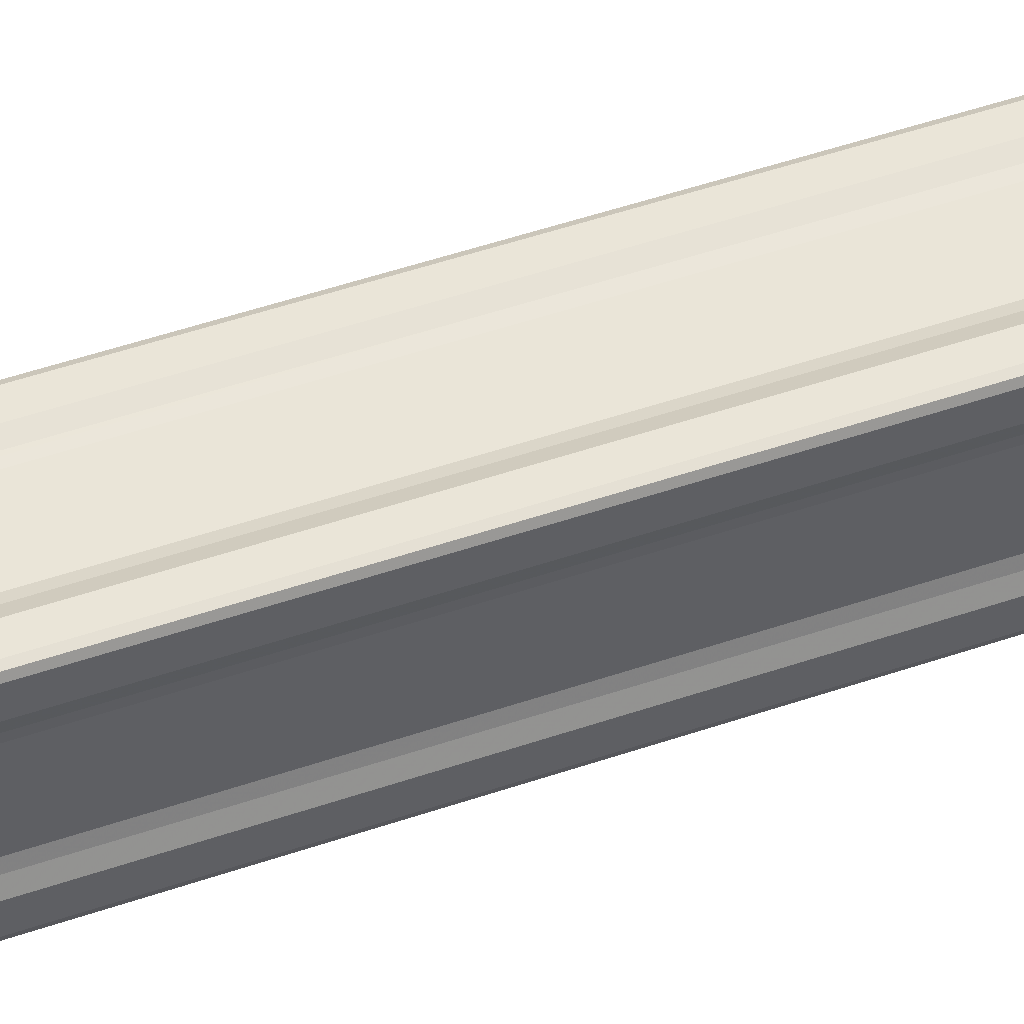
<metadata>
{"format":"obj","ext":"obj","renderer":"f3d","projection":"perspective","resolution":1024,"background":"white","views":[{"elev":45.1,"azim":-112.2,"up":"+Y"}]}
</metadata>
<code>
v -0.0575 -0.05678 -0.2186
v -0.05804 -0.05407 -0.2189
v -0.05911 -0.05515 -0.2173
v -0.05804 -0.05732 -0.2165
v -0.05586 -0.0584 -0.2173
v -0.05478 -0.05732 -0.2189
v -0.05585 -0.05514 -0.2193
v -0.05862 -0.05514 -0.2152
v -0.05763 -0.05691 -0.2144
v -0.05586 -0.05791 -0.2152
v -0.05758 -0.05507 -0.213
v -0.05692 -0.05621 -0.2126
v -0.05579 -0.05687 -0.213
v -0.05592 -0.05532 -0.2113
v -0.05474 -0.05403 -0.2106
v -0.05599 -0.0517 -0.2113
v -0.05432 -0.05104 -0.2101
v -0.05181 -0.0536 -0.2101
v -0.05209 -0.05091 -0.2095
v -0.05585 0.05638 -0.2193
v -0.05759 0.05596 -0.213
v -0.05208 0.05258 -0.2095
v -0.05912 0.05638 -0.2173
v -0.05862 0.05631 -0.2152
v -0.04918 -0.05137 -0.2095
v 0.05567 -0.05514 -0.2193
v 0.05525 -0.05687 -0.213
v 0.05567 -0.0584 -0.2173
v 0.0556 -0.05791 -0.2152
v 0.05676 -0.05732 -0.2189
v 0.05156 -0.0536 -0.2101
v 0.05193 -0.05528 -0.2113
v -0.04935 -0.04856 -0.2095
v -0.03941 -0.03713 -0.2095
v -0.03947 0.03178 -0.2095
v -0.03619 -0.03876 -0.2095
v -0.03604 -0.03533 -0.2093
v -0.03589 -0.03205 -0.209
v -0.03271 -0.03518 -0.209
v -0.03257 -0.03186 -0.2074
v -0.03341 -0.02876 -0.2075
v -0.02946 -0.03269 -0.2075
v -0.03201 -0.02861 -0.2048
v -0.03122 -0.0305 -0.2037
v -0.02933 -0.0313 -0.2048
v -0.03201 -0.01901 -0.2018
v -0.03201 -0.02014 -0.1949
v -0.04944 -0.005053 -0.2095
v -0.03589 0.03001 -0.209
v -0.0334 0.02986 -0.2075
v -0.03201 0.02985 -0.2048
v -0.03201 -0.01578 -0.202
v -0.03109 -0.01619 -0.1984
v -0.03012 -0.01415 -0.1968
v -0.03124 -0.01801 -0.1929
v -0.03059 -0.01179 -0.1983
v -0.02955 -0.0125 -0.195
v -0.03037 -0.01576 -0.1917
v -0.03201 0.01375 -0.202
v -0.03056 0.01424 -0.1981
v -0.02955 0.01375 -0.195
v -0.002428 -0.04864 -0.2095
v 0.02929 -0.03875 -0.2095
v -0.02085 -0.0313 -0.195
v -0.01972 -0.0313 -0.2018
v -0.01649 -0.0313 -0.202
v -0.0169 -0.03038 -0.1984
v -0.01872 -0.03053 -0.1929
v -0.01486 -0.02941 -0.1968
v -0.01246 -0.0298 -0.198
v -0.01321 -0.02884 -0.195
v -0.01648 -0.02966 -0.1917
v 0.01303 -0.0313 -0.202
v -0.03201 -0.02861 -0.07229
v -0.03122 -0.0305 -0.1039
v -0.02932 -0.0313 -0.08457
v 0.01303 -0.02884 -0.195
v -0.02086 -0.0313 -0.05246
v -0.03201 -0.02014 -0.03131
v -0.03037 -0.01576 -0.03103
v -0.01322 -0.02884 0.05987
v -0.01648 -0.02966 0.05395
v 0.01304 -0.02884 0.07333
v -0.03122 -0.0305 -0.002619
v -0.02933 -0.0313 0.01936
v -0.02955 0.01375 0.09876
v -0.03201 -0.02861 0.0506
v -0.02955 -0.01251 0.1217
v -0.03122 -0.0305 0.07555
v -0.02086 -0.0313 0.1015
v -0.03201 -0.02014 0.1116
v -0.03037 -0.01576 0.1825
v -0.02933 -0.0313 0.1761
v -0.03201 -0.02014 0.2306
v -0.02086 -0.0313 0.2393
v -0.01322 -0.02884 0.3662
v -0.01648 -0.02966 0.2586
v -0.03122 -0.0305 0.3794
v -0.03201 -0.02861 0.3787
v -0.02933 -0.0313 0.3787
v -0.02955 -0.01251 0.3662
v -0.02955 0.01375 0.3662
v 0.01303 -0.02884 0.3662
v -0.03201 -0.02013 0.3652
v -0.02085 -0.0313 0.3652
v -0.03037 -0.01575 0.3661
v -0.01646 -0.02965 0.3661
v -0.03118 -0.02993 0.3802
v -0.02932 -0.02861 0.3807
v -0.02933 -0.0305 0.3802
v -0.03201 -0.01907 0.3697
v -0.03081 -0.01625 0.3674
v -0.0314 -0.01578 0.3696
v -0.03037 -0.0136 0.3688
v -0.03037 0.01265 0.3688
v -0.03201 -0.01579 0.373
v -0.02932 0.02984 0.3807
v -0.03119 -0.01141 0.371
v -0.03201 -0.01251 0.3732
v -0.03123 0.03137 0.3802
v -0.03201 0.02985 0.3787
v -0.01978 -0.0313 0.3697
v -0.01696 -0.03009 0.3674
v -0.01649 -0.03068 0.3696
v -0.01432 -0.02966 0.3688
v 0.01199 -0.02965 0.3688
v -0.0165 -0.0313 0.373
v -0.01322 -0.0313 0.3732
v -0.01213 -0.03048 0.371
v 0.02914 -0.0313 0.3787
v -0.001591 -0.01398 0.3807
v 0.01631 -0.0313 0.3732
v 0.03066 -0.03052 0.3802
v 0.00225 0.01215 0.3807
v -0.05431 0.05228 -0.2101
v -0.05804 0.05747 -0.2189
v -0.056 0.05269 -0.2113
v -0.05758 0.05859 -0.2188
v -0.05587 0.05963 -0.2173
v -0.05804 0.05856 -0.2173
v -0.05586 0.05914 -0.2152
v -0.05787 0.05815 -0.2153
v -0.0572 0.0572 -0.2125
v -0.05457 0.05509 -0.2107
v -0.05577 0.05811 -0.213
v -0.05575 0.05712 -0.2119
v -0.05172 0.05484 -0.2101
v -0.05319 0.05652 -0.2113
v -0.04931 0.04983 -0.2095
v -0.03201 0.01703 -0.2018
v -0.0314 0.01743 -0.198
v -0.03201 0.02031 -0.1985
v -0.03201 0.02085 -0.1952
v -0.03119 0.01866 -0.1941
v -0.03037 0.01647 -0.1963
v -0.03201 0.02138 -0.1907
v -0.03037 0.017 -0.1928
v -0.03604 0.03328 -0.2093
v -0.03227 0.0331 -0.208
v -0.03229 0.03995 -0.2095
v -0.03276 0.03657 -0.2093
v -0.02948 0.03642 -0.209
v -0.02839 0.03393 -0.2075
v 0.05566 0.05639 -0.2193
v 0.04918 0.04976 -0.2095
v -0.02932 0.03254 -0.2048
v -0.03122 0.03174 -0.2048
v -0.02087 0.03254 -0.04483
v 0.03258 0.03642 -0.209
v 0.05145 0.05262 -0.2095
v 0.03594 0.03999 -0.2095
v -0.01978 0.03254 -0.2018
v -0.02015 0.03253 -0.1985
v -0.02085 0.03254 -0.194
v 0.02913 0.03254 -0.2048
v -0.01643 0.03254 -0.202
v -0.01758 0.03213 -0.199
v -0.0154 0.0313 -0.1971
v -0.01646 0.03089 -0.1939
v -0.01212 0.03089 -0.1976
v -0.01322 0.03007 -0.195
v 0.01301 0.03254 -0.202
v 0.01302 0.03007 -0.195
v -0.03201 0.02985 0.08106
v -0.01321 0.03008 -0.06658
v 0.05567 0.05856 -0.2189
v 0.05561 0.05915 -0.2152
v 0.05529 0.05812 -0.213
v 0.05566 0.05964 -0.2173
v -0.03037 0.017 -0.02425
v -0.03201 0.02138 0.004167
v -0.001119 0.03007 0.008424
v -0.02933 0.03253 0.09247
v -0.03122 0.03174 0.08725
v -0.02085 0.03253 0.1037
v -0.01648 0.0309 0.08425
v -0.01321 0.03007 0.08764
v 0.01302 0.03008 0.08893
v -0.03037 0.017 0.1818
v -0.03201 0.02138 0.1846
v 0.002999 0.03008 0.1605
v -0.02086 0.03253 0.2725
v -0.03122 0.03174 0.3787
v -0.01647 0.03089 0.3634
v 0.01302 0.03008 0.2646
v -0.03201 0.02138 0.3661
v -0.03037 0.017 0.365
v -0.02933 0.03253 0.3787
v -0.02084 0.03253 0.3647
v 0.01302 0.03007 0.3662
v -0.01321 0.03007 0.3662
v -0.032 0.02068 0.3696
v -0.0316 0.01811 0.3702
v -0.03078 0.01592 0.3683
v -0.03201 0.02031 0.373
v -0.03201 0.01696 0.3732
v -0.03027 0.03174 0.3802
v 0.02914 0.02986 0.3807
v -0.01978 0.03253 0.3697
v -0.01594 0.03089 0.3675
v -0.01813 0.03171 0.3653
v -0.01368 0.03109 0.3694
v -0.0169 0.03192 0.3692
v -0.0165 0.03254 0.373
v -0.01319 0.03253 0.3732
v 0.0282 0.03174 0.3802
v 0.02914 0.03254 0.3787
v 0.05186 -0.05137 -0.2095
v 0.02929 -0.03518 -0.209
v 0.02914 -0.03269 -0.2075
v 0.0491 -0.04864 -0.2095
v 0.01344 -0.03002 -0.1986
v 0.02914 -0.0313 -0.2048
v 0.01631 -0.0313 -0.2018
v 0.01671 -0.03068 -0.198
v 0.01575 -0.02966 -0.1963
v 0.0196 -0.0313 -0.1985
v 0.01794 -0.03048 -0.1941
v 0.02013 -0.0313 -0.1952
v 0.02066 -0.0313 -0.1907
v 0.0163 -0.02966 -0.1927
v 0.03272 -0.03876 -0.2095
v 0.03257 -0.03533 -0.2093
v 0.03238 -0.03156 -0.208
v 0.03585 -0.03204 -0.2093
v 0.03926 -0.03054 -0.2095
v 0.03322 -0.02768 -0.2075
v 0.03571 -0.02877 -0.209
v 0.0519 0.04975 -0.2095
v 0.03103 -0.0305 -0.2048
v 0.03182 -0.02861 -0.2048
v 0.03182 -0.01947 -0.1985
v 0.04922 0.005445 -0.2095
v 0.03182 0.02985 -0.2048
v 0.03183 -0.01907 -0.2018
v 0.03182 -0.02014 -0.194
v 0.03182 -0.01571 -0.202
v 0.03059 -0.01468 -0.1971
v 0.03018 -0.01577 -0.1939
v 0.02937 -0.01251 -0.195
v 0.03018 -0.01141 -0.1976
v 0.03141 -0.01687 -0.199
v 0.03182 0.0137 -0.202
v 0.02935 0.01372 -0.195
v 0.02937 -0.01252 -0.09424
v 0.03182 -0.02014 0.07908
v 0.05787 -0.05687 -0.2188
v 0.05785 -0.05732 -0.2173
v 0.05892 -0.05516 -0.2173
v 0.05744 -0.05716 -0.2153
v 0.05843 -0.05515 -0.2152
v 0.05438 -0.05385 -0.2107
v 0.05648 -0.05649 -0.2125
v 0.05412 -0.05102 -0.2101
v 0.05739 -0.05506 -0.213
v 0.0564 -0.05504 -0.2119
v 0.0558 -0.0525 -0.2113
v 0.05785 0.05637 -0.2189
v 0.05844 0.05632 -0.2152
v 0.05893 0.05637 -0.2173
v 0.0574 0.05598 -0.213
v 0.02914 -0.0313 -0.05995
v 0.0163 -0.02966 -0.04399
v 0.02067 -0.0313 -0.0008234
v 0.03182 -0.02861 0.03137
v 0.03103 -0.0305 0.008133
v 0.02936 -0.0125 -0.02982
v 0.02936 -0.001346 0.02308
v 0.02914 -0.0313 0.1082
v 0.0163 -0.02966 0.1257
v 0.03018 -0.01577 0.1125
v 0.02936 -0.0008556 0.1007
v 0.02936 0.01374 0.1114
v 0.02067 -0.0313 0.2313
v 0.03183 -0.02861 0.2096
v 0.03103 -0.0305 0.2002
v 0.02935 -0.01249 0.3662
v 0.03182 -0.02014 0.2105
v 0.02937 0.01376 0.2052
v 0.01629 -0.02966 0.3651
v 0.03018 -0.01576 0.3634
v 0.03182 -0.02014 0.3646
v 0.02937 0.01375 0.3662
v 0.02067 -0.0313 0.3652
v 0.03103 -0.0305 0.3787
v 0.03182 -0.02861 0.3787
v 0.01521 -0.03007 0.3683
v 0.01996 -0.03129 0.3696
v 0.01739 -0.03089 0.3702
v 0.02913 -0.02861 0.3807
v 0.0196 -0.0313 0.373
v 0.03103 -0.02956 0.3802
v 0.03183 -0.01907 0.3697
v 0.03018 -0.01523 0.3675
v 0.03038 -0.01296 0.3694
v 0.031 -0.01742 0.3653
v 0.03121 -0.01619 0.3692
v 0.03183 -0.01579 0.373
v 0.03182 0.02986 0.3787
v 0.03183 -0.01251 0.3732
v 0.03182 0.01704 0.3732
v 0.03102 0.02891 0.3802
v 0.03023 0.03393 -0.2075
v 0.01412 0.0309 -0.1976
v 0.01194 0.03172 -0.1998
v 0.01631 0.03254 -0.2018
v 0.0196 0.03254 -0.1985
v 0.01631 0.0309 -0.1954
v 0.0163 0.03192 -0.1984
v 0.02013 0.03254 -0.1952
v 0.01794 0.03172 -0.1952
v 0.02066 0.03254 -0.1907
v 0.03927 0.03832 -0.2095
v 0.0357 0.03328 -0.209
v 0.03322 0.03095 -0.2075
v 0.031 0.01266 -0.1998
v 0.03018 0.01484 -0.1976
v 0.03182 0.01703 -0.2018
v 0.03019 0.01702 -0.1954
v 0.0312 0.01702 -0.1984
v 0.03182 0.02031 -0.1985
v 0.031 0.01866 -0.1952
v 0.03182 0.02085 -0.1952
v 0.03182 0.02138 -0.1907
v 0.03297 0.03368 -0.2083
v 0.03585 0.03657 -0.2093
v 0.03103 0.03174 -0.2059
v 0.02914 0.03254 0.08808
v 0.02067 0.03254 0.09155
v 0.03182 0.02985 0.06035
v 0.05352 0.05653 -0.2113
v 0.05165 0.05484 -0.2101
v 0.05413 0.05232 -0.2101
v 0.05583 0.05428 -0.2113
v 0.05792 0.05863 -0.2179
v 0.0573 0.05802 -0.219
v 0.05455 0.05527 -0.2106
v 0.05726 0.05797 -0.2137
v 0.05621 0.05692 -0.212
v 0.01629 0.03089 0.08447
v 0.03018 0.01699 0.1405
v 0.03182 0.02138 -0.04307
v 0.03103 0.03174 0.07919
v 0.03182 0.02138 0.09182
v 0.02066 0.03253 0.3668
v 0.03103 0.03174 0.3779
v 0.01628 0.03089 0.363
v 0.02914 0.03254 0.2763
v 0.03018 0.017 0.3629
v 0.03182 0.02138 0.3668
v 0.01227 0.03113 0.3695
v 0.01852 0.03175 0.3642
v 0.01467 0.03064 0.368
v 0.01671 0.03161 0.3696
v 0.01631 0.03254 0.3732
v 0.0196 0.03254 0.373
v 0.03039 0.01302 0.3694
v 0.03105 0.01924 0.3641
v 0.02993 0.01539 0.368
v 0.0309 0.01743 0.3696
v 0.03182 0.02031 0.373
v 0.03063 0.03135 0.38
f 1 3 2
f 1 4 3
f 1 5 4
f 1 6 5
f 1 7 6
f 1 2 7
f 4 8 3
f 4 9 8
f 4 10 9
f 4 5 10
f 9 11 8
f 9 12 11
f 9 13 12
f 9 10 13
f 12 14 11
f 12 13 14
f 14 17 16
f 14 15 17
f 11 14 16
f 14 18 15
f 15 19 17
f 15 18 19
f 8 11 21
f 11 16 21
f 17 19 22
f 2 3 23
f 2 20 7
f 3 8 23
f 23 8 24
f 8 21 24
f 18 25 19
f 6 7 26
f 10 27 13
f 13 27 14
f 6 28 5
f 5 28 10
f 28 29 10
f 6 30 28
f 6 26 30
f 10 29 27
f 14 31 18
f 18 31 25
f 14 32 31
f 27 32 14
f 19 25 33
f 33 34 35
f 33 36 34
f 34 36 37
f 34 37 38
f 36 39 37
f 37 40 38
f 37 39 40
f 34 38 35
f 38 40 41
f 39 42 40
f 40 43 41
f 40 44 43
f 40 45 44
f 40 42 45
f 19 33 48
f 19 48 22
f 33 35 48
f 35 38 49
f 38 41 49
f 49 41 50
f 41 43 51
f 43 46 51
f 51 46 52
f 46 53 52
f 53 55 54
f 46 55 53
f 46 47 55
f 53 54 56
f 52 53 56
f 54 57 56
f 46 43 47
f 55 58 54
f 55 47 58
f 54 58 57
f 41 51 50
f 51 52 59
f 52 56 59
f 59 56 60
f 56 61 60
f 56 57 61
f 25 62 33
f 33 62 36
f 62 63 36
f 36 63 39
f 45 65 64
f 45 66 65
f 65 66 67
f 67 69 68
f 65 68 64
f 65 67 68
f 67 70 69
f 66 70 67
f 69 70 71
f 68 69 72
f 68 72 64
f 69 71 72
f 45 73 66
f 66 73 70
f 44 74 43
f 44 75 74
f 44 45 75
f 75 45 76
f 43 74 47
f 45 64 78
f 64 72 78
f 74 79 47
f 47 80 58
f 58 80 57
f 47 79 80
f 45 78 76
f 72 71 81
f 78 72 82
f 72 81 82
f 75 84 74
f 75 76 84
f 84 76 85
f 85 76 78
f 84 87 74
f 74 87 79
f 80 88 57
f 84 89 87
f 84 85 89
f 79 91 80
f 80 91 92
f 80 92 88
f 87 91 79
f 85 78 90
f 78 82 90
f 85 90 93
f 89 85 93
f 87 94 91
f 91 94 92
f 93 90 95
f 82 81 96
f 90 82 95
f 95 82 97
f 82 96 97
f 89 98 87
f 89 93 98
f 98 99 87
f 87 99 94
f 81 83 96
f 98 93 100
f 92 101 88
f 88 101 86
f 101 102 86
f 93 95 100
f 99 104 94
f 94 104 92
f 104 106 92
f 92 106 101
f 100 95 105
f 95 97 105
f 105 97 107
f 97 96 107
f 108 110 109
f 98 108 99
f 98 110 108
f 98 100 110
f 99 111 104
f 104 112 106
f 104 113 112
f 104 111 113
f 106 114 101
f 106 112 114
f 101 114 115
f 111 99 116
f 108 109 117
f 111 116 113
f 113 119 118
f 113 116 119
f 113 114 112
f 113 118 114
f 108 117 120
f 99 108 120
f 118 119 114
f 116 121 119
f 116 99 121
f 99 120 121
f 119 115 114
f 105 107 123
f 105 124 122
f 105 123 124
f 107 125 123
f 107 96 125
f 96 126 125
f 96 103 126
f 100 105 127
f 122 127 105
f 122 124 127
f 124 128 127
f 124 129 128
f 124 125 129
f 124 123 125
f 129 126 128
f 129 125 126
f 128 130 127
f 127 130 100
f 100 130 110
f 126 132 128
f 128 132 130
f 110 133 109
f 130 133 110
f 109 131 117
f 16 17 135
f 17 22 135
f 2 23 136
f 2 136 20
f 16 135 137
f 21 16 137
f 138 140 139
f 136 140 138
f 136 23 140
f 136 138 20
f 140 141 139
f 140 142 141
f 23 142 140
f 23 24 142
f 137 144 143
f 137 135 144
f 21 137 143
f 142 145 141
f 142 143 145
f 24 143 142
f 24 21 143
f 143 146 145
f 143 144 146
f 135 147 144
f 135 22 147
f 145 146 148
f 144 148 146
f 144 147 148
f 22 48 149
f 48 35 149
f 51 59 150
f 59 151 150
f 59 60 151
f 150 151 152
f 151 153 152
f 151 154 153
f 151 155 154
f 151 60 155
f 60 61 155
f 150 152 153
f 150 153 51
f 154 156 153
f 154 157 156
f 154 155 157
f 61 157 155
f 153 156 51
f 35 49 158
f 49 159 158
f 49 50 159
f 35 158 160
f 35 160 149
f 158 161 160
f 158 159 161
f 159 162 161
f 159 163 162
f 161 162 160
f 160 165 149
f 149 165 22
f 159 166 163
f 159 167 166
f 50 167 159
f 50 51 167
f 7 20 26
f 163 169 162
f 162 169 160
f 165 170 22
f 26 20 164
f 169 171 160
f 160 171 165
f 166 173 172
f 166 174 173
f 163 166 175
f 166 176 175
f 166 172 176
f 172 177 176
f 172 173 177
f 178 173 179
f 178 177 173
f 178 181 180
f 178 179 181
f 178 176 177
f 178 180 176
f 179 173 174
f 175 176 182
f 176 180 182
f 180 181 183
f 156 184 51
f 51 184 167
f 179 185 181
f 166 168 174
f 20 138 164
f 138 139 186
f 164 138 186
f 139 141 187
f 22 170 147
f 141 145 187
f 187 145 188
f 145 148 188
f 186 139 189
f 139 187 189
f 156 157 190
f 61 190 157
f 190 191 156
f 156 191 184
f 174 168 179
f 61 57 86
f 61 86 190
f 57 88 86
f 167 193 166
f 166 193 168
f 167 194 193
f 184 194 167
f 179 168 196
f 179 197 185
f 179 196 197
f 197 192 185
f 195 196 168
f 168 193 195
f 197 198 192
f 191 190 199
f 86 199 190
f 191 200 184
f 199 200 191
f 194 203 193
f 184 203 194
f 196 195 204
f 196 204 197
f 193 202 195
f 202 204 195
f 200 121 184
f 184 121 203
f 197 205 201
f 200 206 121
f 199 206 200
f 199 207 206
f 86 207 199
f 86 102 207
f 203 208 193
f 193 208 202
f 202 209 204
f 204 211 197
f 208 209 202
f 197 211 210
f 101 115 102
f 207 212 206
f 212 214 213
f 212 207 214
f 102 214 207
f 102 115 214
f 206 212 215
f 115 119 216
f 216 214 115
f 216 213 214
f 216 119 215
f 213 215 212
f 213 216 215
f 119 121 215
f 206 215 121
f 203 217 208
f 203 120 217
f 120 117 217
f 121 120 203
f 117 134 218
f 131 134 117
f 208 219 209
f 204 221 220
f 209 221 204
f 220 223 222
f 220 221 223
f 209 223 221
f 209 219 223
f 204 220 211
f 220 222 211
f 219 224 223
f 219 208 224
f 223 225 222
f 223 224 225
f 208 217 226
f 117 226 217
f 117 218 226
f 224 208 227
f 208 226 227
f 224 227 225
f 31 228 25
f 25 228 62
f 63 229 39
f 39 229 42
f 229 230 42
f 228 231 62
f 62 231 63
f 70 77 71
f 42 230 45
f 73 232 70
f 70 232 77
f 230 233 45
f 45 234 73
f 45 233 234
f 73 235 232
f 73 234 235
f 232 236 77
f 234 237 235
f 235 236 232
f 235 238 236
f 235 239 238
f 235 237 239
f 237 240 239
f 237 234 240
f 234 233 240
f 77 236 241
f 238 241 236
f 238 240 241
f 238 239 240
f 231 242 63
f 63 243 229
f 63 242 243
f 229 244 230
f 229 243 244
f 243 245 244
f 243 242 245
f 242 246 245
f 244 248 247
f 244 245 248
f 245 246 248
f 242 231 246
f 231 228 249
f 244 251 250
f 244 247 251
f 230 250 233
f 230 244 250
f 246 231 253
f 231 249 253
f 247 254 251
f 251 254 252
f 254 255 252
f 254 257 255
f 258 260 259
f 258 261 260
f 255 262 252
f 255 257 262
f 258 252 262
f 258 259 252
f 258 257 261
f 258 262 257
f 259 256 252
f 254 263 257
f 257 263 261
f 261 264 260
f 260 264 265
f 251 252 266
f 252 256 266
f 267 269 268
f 30 268 28
f 30 267 268
f 30 26 267
f 268 271 270
f 268 269 271
f 28 270 29
f 28 268 270
f 32 272 31
f 32 273 272
f 27 273 32
f 31 274 228
f 31 272 274
f 270 275 273
f 270 271 275
f 29 273 27
f 29 270 273
f 273 275 276
f 273 276 272
f 275 277 276
f 272 277 274
f 272 276 277
f 267 278 269
f 26 278 267
f 228 274 249
f 26 164 278
f 269 279 271
f 278 280 269
f 269 280 279
f 271 281 275
f 271 279 281
f 275 281 277
f 71 77 81
f 81 77 83
f 240 233 282
f 77 283 83
f 77 241 283
f 241 240 284
f 241 284 283
f 240 282 284
f 250 251 285
f 233 250 282
f 250 285 286
f 282 250 286
f 251 266 285
f 259 260 265
f 259 265 287
f 256 259 266
f 265 264 288
f 283 284 290
f 284 282 289
f 282 286 289
f 287 265 288
f 83 283 290
f 259 287 291
f 288 293 292
f 291 266 259
f 287 288 292
f 284 294 290
f 284 289 294
f 286 285 295
f 286 295 296
f 289 286 296
f 287 292 297
f 285 266 295
f 291 287 297
f 266 291 298
f 295 266 298
f 96 83 103
f 83 300 103
f 83 290 300
f 294 300 290
f 294 289 130
f 289 296 130
f 291 297 301
f 291 301 298
f 295 298 302
f 298 301 302
f 300 294 304
f 294 130 304
f 296 306 305
f 296 295 306
f 130 296 305
f 295 302 306
f 103 307 126
f 103 300 307
f 304 308 300
f 308 307 300
f 308 309 307
f 133 310 109
f 109 310 131
f 126 309 132
f 126 307 309
f 309 311 132
f 309 308 311
f 132 311 130
f 308 130 311
f 308 304 130
f 131 218 134
f 305 312 133
f 305 306 312
f 133 312 310
f 130 305 133
f 306 302 313
f 301 297 314
f 314 297 315
f 302 301 316
f 301 314 316
f 302 317 313
f 302 316 317
f 314 317 316
f 314 315 317
f 313 317 318
f 313 319 306
f 313 318 319
f 317 320 318
f 317 315 320
f 318 320 319
f 310 218 131
f 306 319 312
f 310 312 218
f 315 321 320
f 320 321 319
f 319 322 312
f 218 312 322
f 163 323 169
f 180 183 324
f 324 182 180
f 182 324 325
f 175 182 326
f 163 175 323
f 175 326 327
f 324 183 328
f 182 329 326
f 182 325 329
f 324 329 325
f 324 328 329
f 326 329 327
f 329 330 327
f 329 331 330
f 328 331 329
f 331 332 330
f 328 332 331
f 330 175 327
f 330 332 175
f 248 246 333
f 247 248 334
f 247 334 335
f 248 333 334
f 246 253 333
f 263 336 261
f 261 337 264
f 261 336 337
f 254 338 263
f 247 335 254
f 337 339 264
f 263 340 336
f 263 338 340
f 337 340 339
f 337 336 340
f 338 341 340
f 340 343 342
f 340 341 343
f 339 340 342
f 338 254 341
f 341 254 343
f 342 343 344
f 339 342 344
f 343 254 344
f 323 345 169
f 335 334 345
f 345 346 169
f 345 334 346
f 169 346 171
f 334 333 346
f 346 333 171
f 333 253 165
f 253 249 165
f 171 333 165
f 165 249 170
f 335 347 254
f 335 345 347
f 323 347 345
f 323 175 347
f 332 349 175
f 175 349 348
f 344 254 350
f 254 347 350
f 188 148 351
f 147 351 148
f 170 352 147
f 147 352 351
f 249 274 353
f 274 277 353
f 281 354 277
f 353 277 354
f 249 353 170
f 278 355 280
f 278 356 355
f 186 355 356
f 186 189 355
f 164 356 278
f 164 186 356
f 280 355 279
f 189 187 355
f 170 357 352
f 170 353 357
f 352 357 351
f 353 354 357
f 279 358 281
f 279 355 358
f 187 358 355
f 187 188 358
f 281 359 354
f 281 358 359
f 188 359 358
f 188 351 359
f 357 359 351
f 357 354 359
f 181 185 183
f 183 360 328
f 328 360 332
f 185 192 183
f 360 349 332
f 264 339 361
f 339 344 361
f 344 350 362
f 264 361 293
f 361 344 362
f 175 348 347
f 350 347 363
f 348 363 347
f 183 198 360
f 288 264 293
f 362 364 361
f 362 350 364
f 192 198 183
f 197 201 198
f 349 365 348
f 360 365 349
f 292 293 299
f 293 361 299
f 350 363 366
f 348 366 363
f 201 205 198
f 198 367 360
f 198 205 367
f 360 367 365
f 364 350 319
f 350 366 319
f 348 368 366
f 348 365 368
f 292 299 297
f 297 299 303
f 299 361 303
f 303 361 369
f 361 364 369
f 364 370 369
f 197 210 205
f 205 210 367
f 365 227 368
f 364 319 370
f 368 227 366
f 211 222 210
f 210 222 371
f 367 372 365
f 210 373 367
f 210 371 373
f 367 373 372
f 372 374 365
f 373 374 372
f 222 225 371
f 371 225 375
f 225 227 375
f 371 375 374
f 371 374 373
f 374 376 365
f 374 375 376
f 375 227 376
f 365 376 227
f 297 377 315
f 297 303 377
f 369 370 378
f 303 369 379
f 303 379 377
f 369 378 379
f 378 370 380
f 379 378 380
f 315 377 321
f 377 380 321
f 377 379 380
f 380 381 321
f 380 370 381
f 321 381 319
f 381 370 319
f 319 382 322
f 319 366 382
f 227 382 366
f 227 226 382
f 218 382 226
f 218 322 382

</code>
